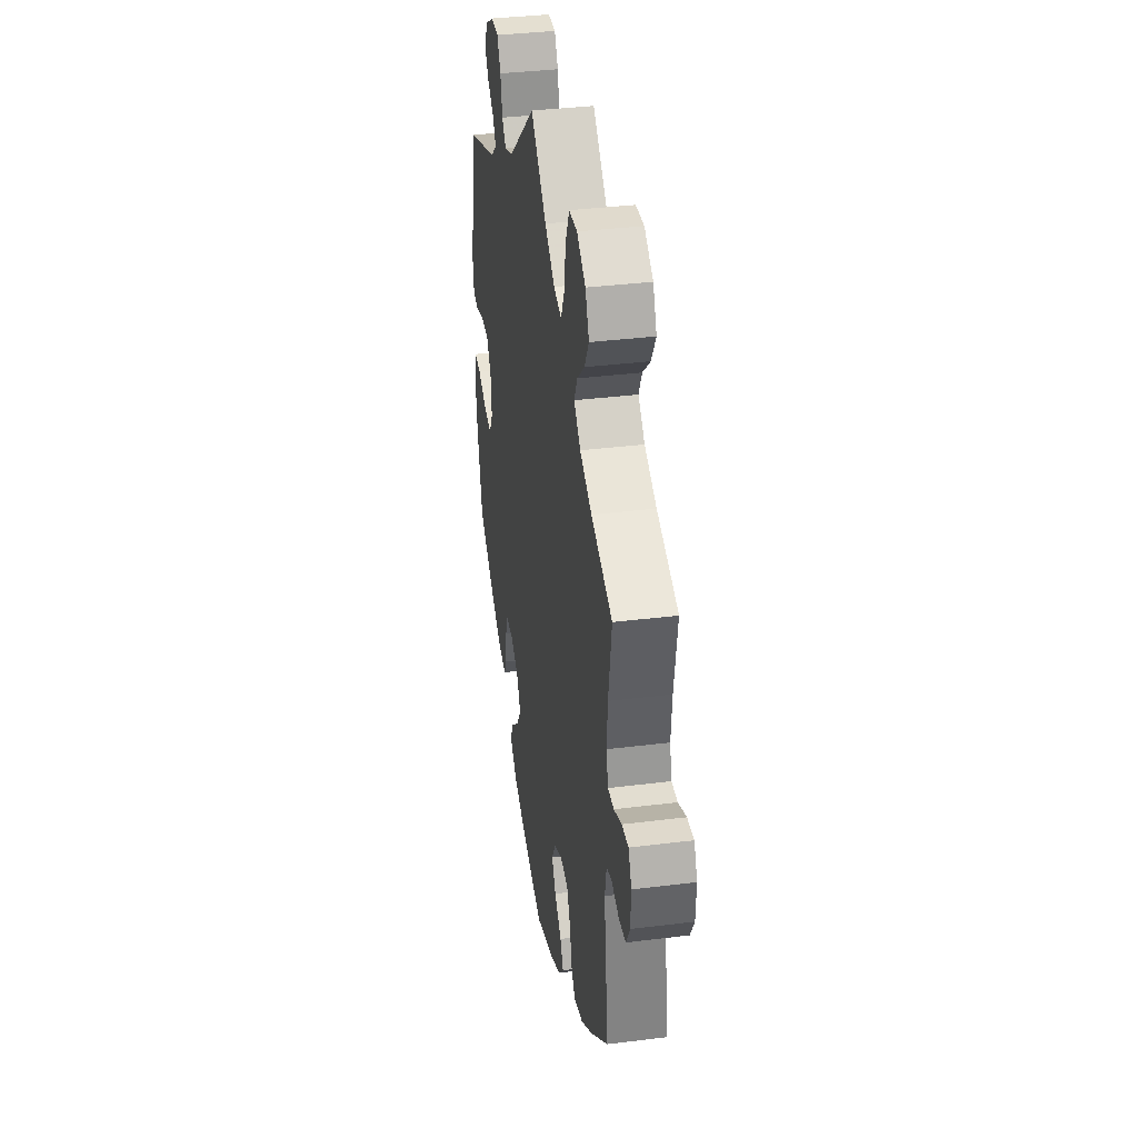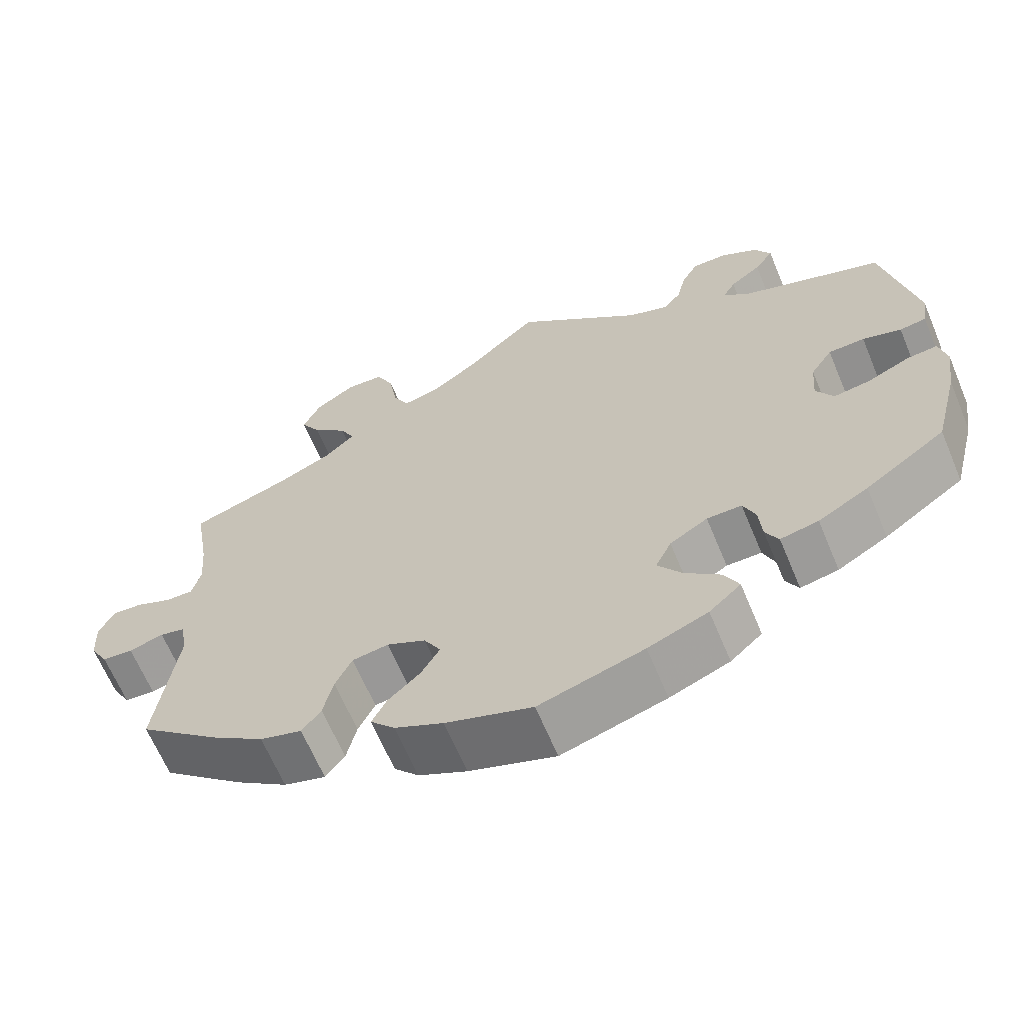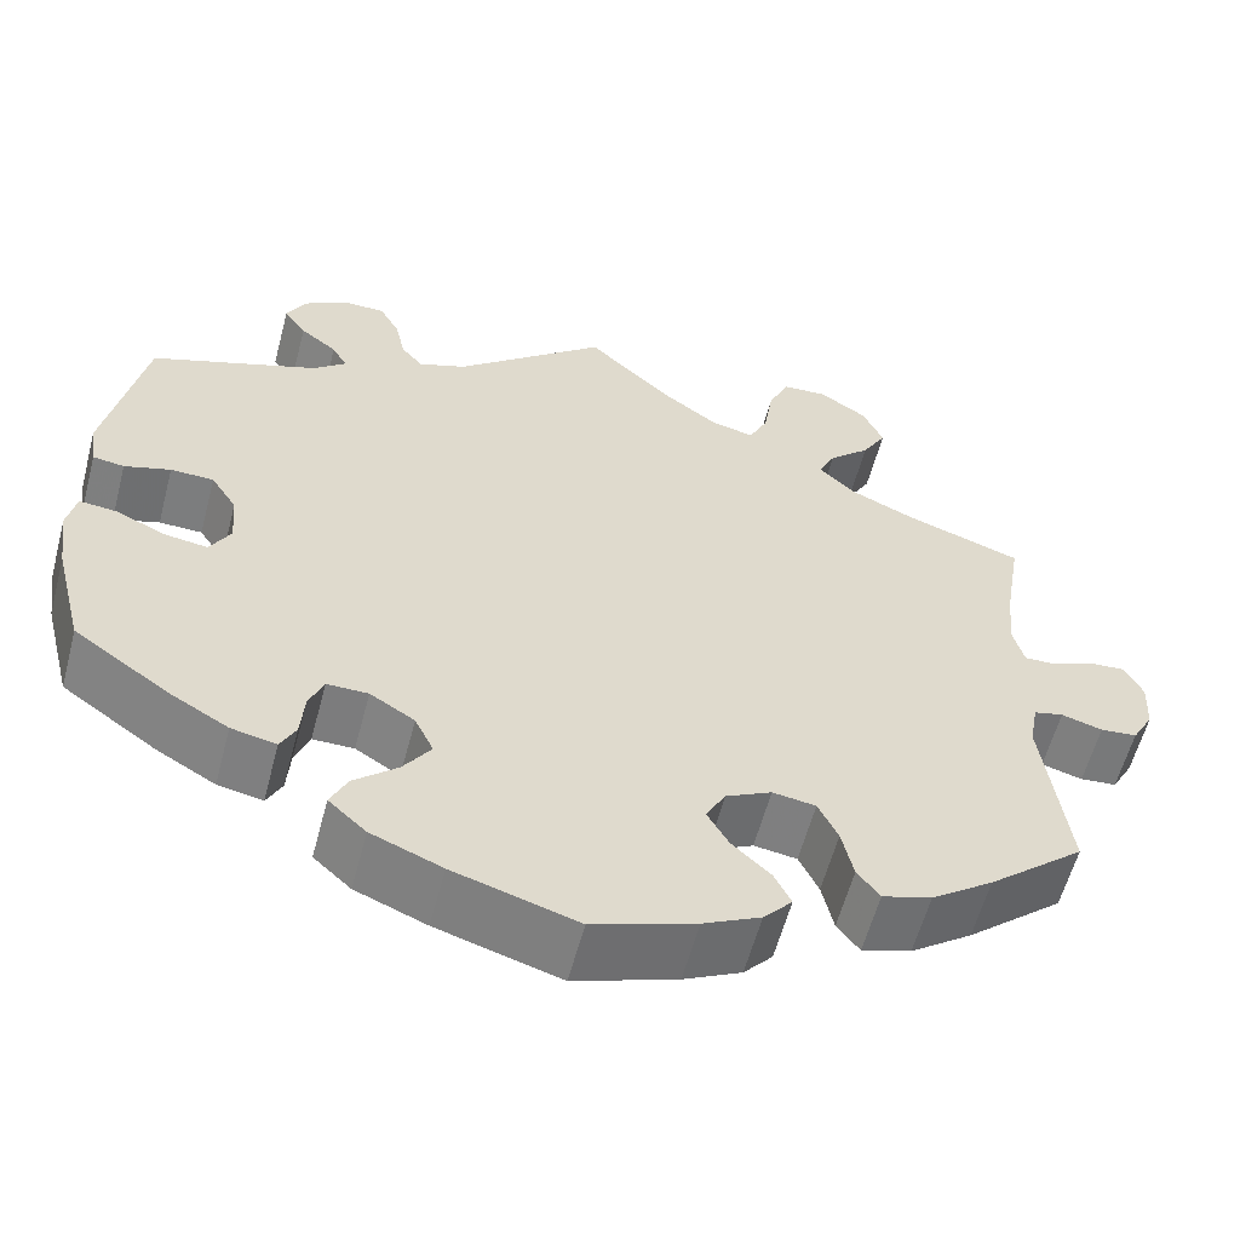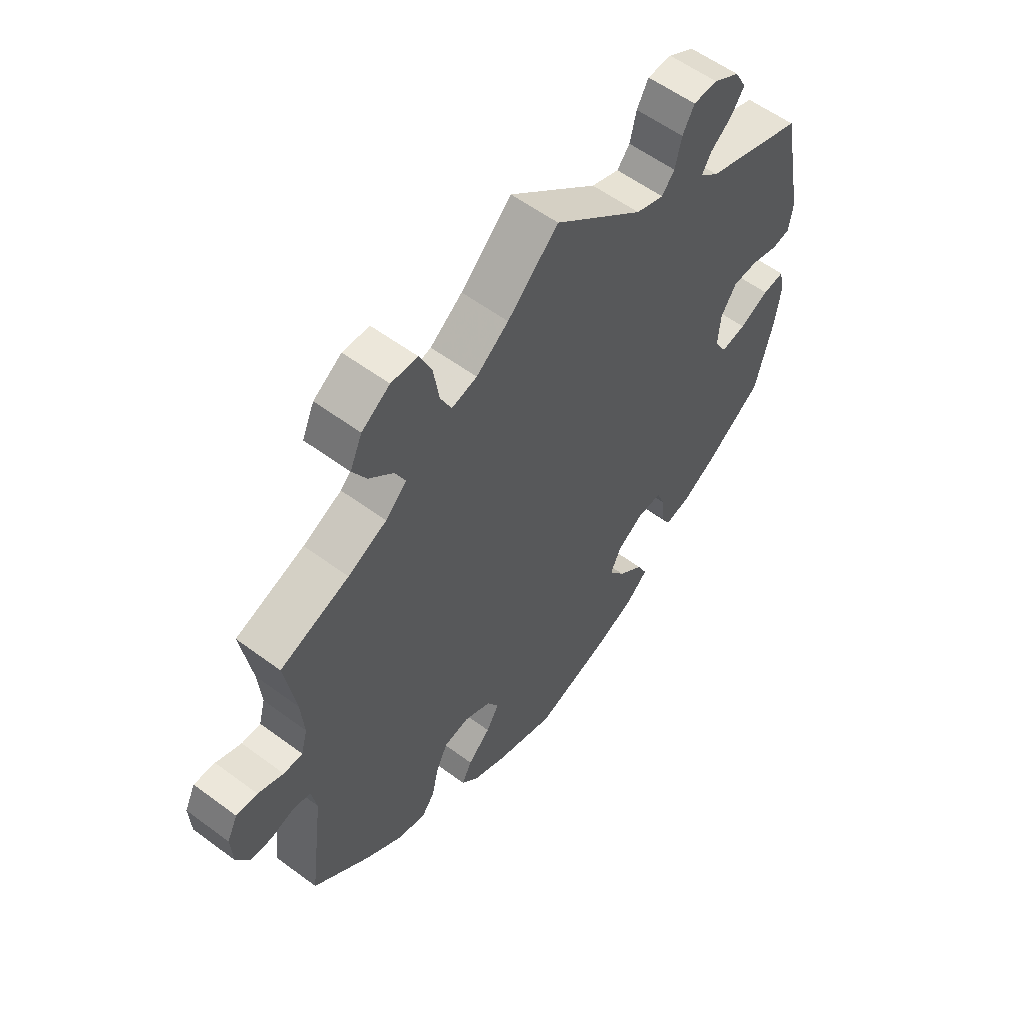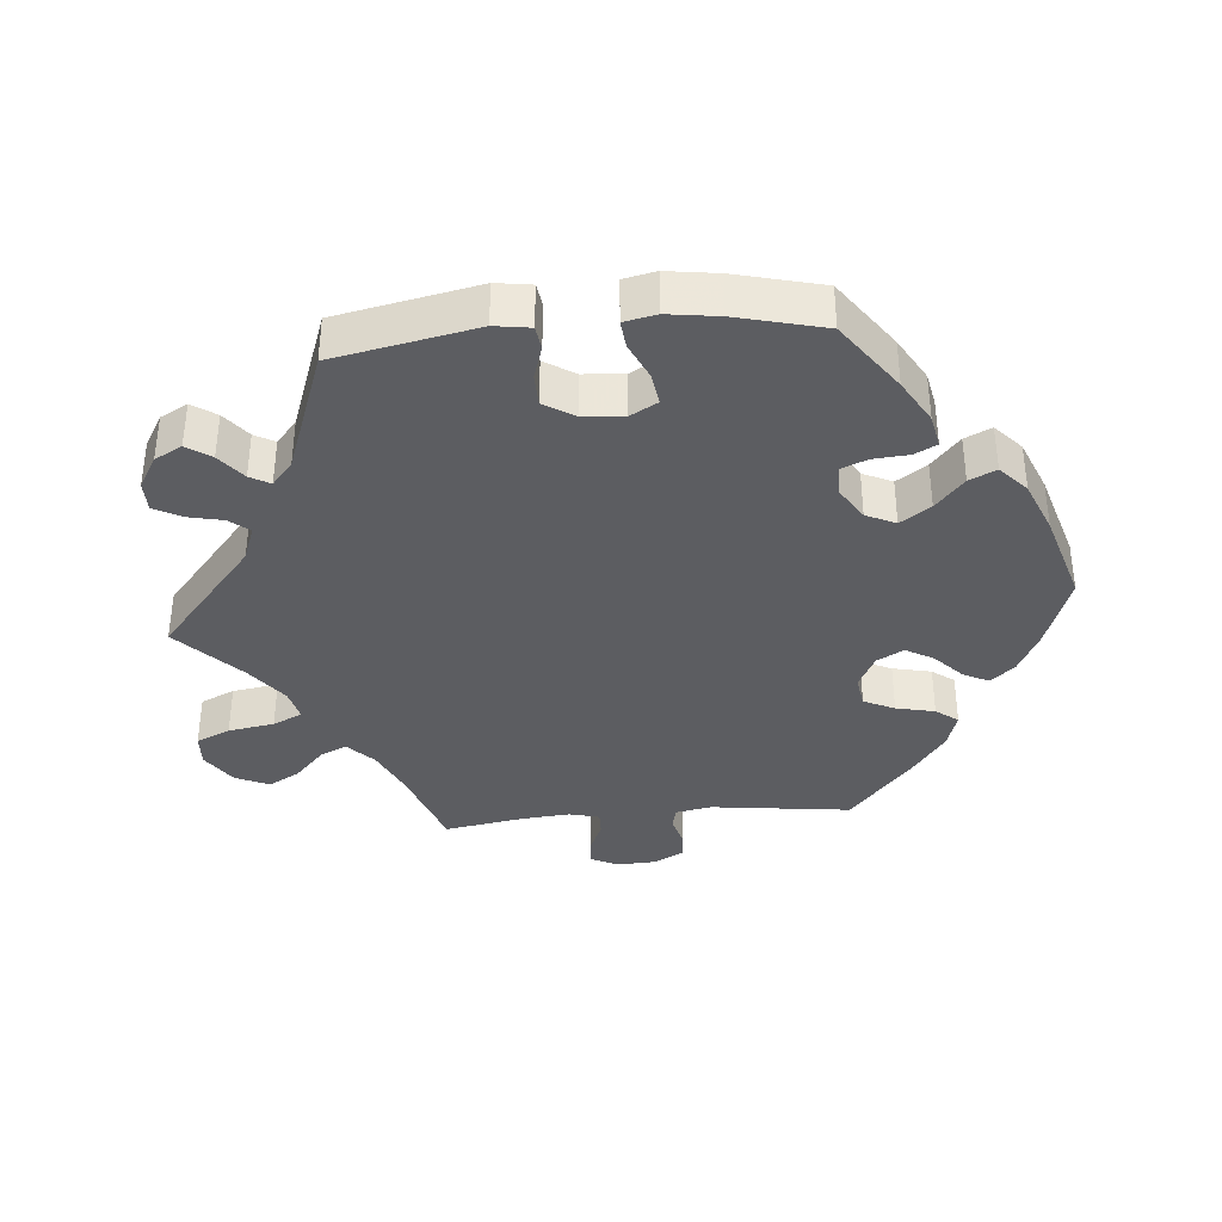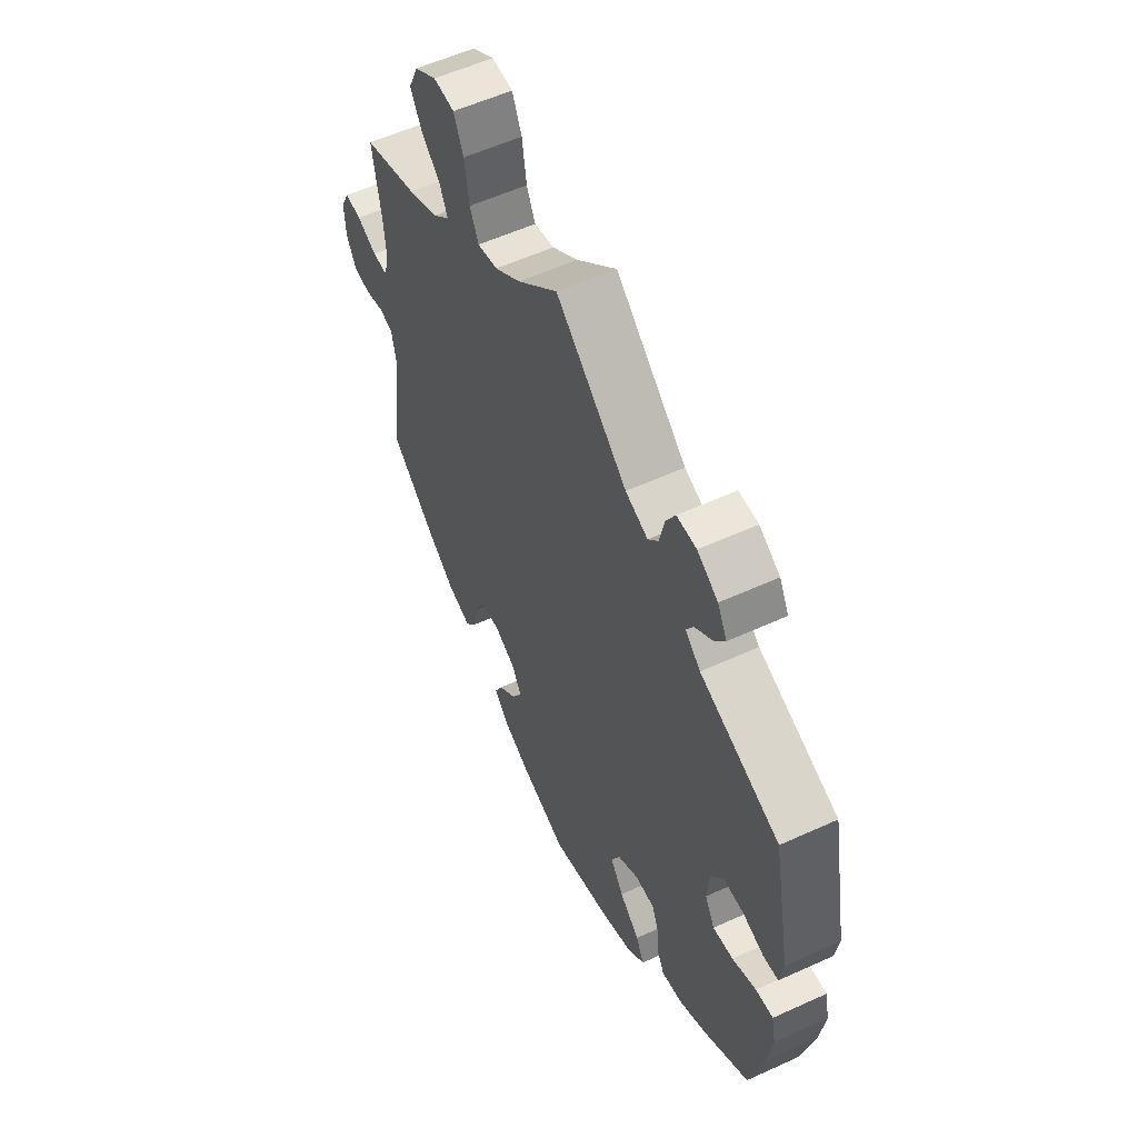
<metadata>
{"format":"obj","ext":"obj","renderer":"f3d","projection":"perspective","resolution":1024,"background":"white","views":[{"elev":36.7,"azim":-99.2,"up":"+Z"},{"elev":-65.1,"azim":22.7,"up":"+Z"},{"elev":-58.8,"azim":165.2,"up":"+Z"},{"elev":57.5,"azim":-52.4,"up":"+Z"},{"elev":-36.5,"azim":95.2,"up":"+Y"},{"elev":56.8,"azim":64.5,"up":"+Z"}]}
</metadata>
<code>
v -0.124 0.07 -0.392
v 0.326 0.07 0.578
v -0.429 0.07 -0.403
v 0.246 0.07 0.485
v 0.474 0.07 -0.085
v 0.298 0.07 -0.4
v -0.294 0.07 0.425
v 0.375 0.07 0.549
v -0.36 0.07 -0.453
v 0.161 0.07 -0.382
v -0.359 0.07 0.508
v 0.536 0.07 0.04
v 0.138 0.07 -0.579
v 0.24 0.07 -0.469
v -0.52 0.07 -0.046
v -0.313 0.07 0.465
v 0.53 0.07 -0.06
v 0.571 0.07 -0.056
v 0 0.07 -0.62
v 0.182 0.07 -0.338
v 0.294 0.07 -0.347
v 0.192 0.07 -0.427
v 0.579 0.07 0.098
v 0 0.07 0.62
v 0.259 0.07 -0.509
v -0.148 0.07 -0.434
v 0.537 0.07 -0.31
v 0.397 0.07 0.508
v 0.57 0.07 -0.18
v 0.537 0.07 0.31
v 0.315 0.07 -0.433
v -0.51 0.07 -0.1
v 0.258 0.07 0.538
v -0.096 0.07 0.53
v 0.408 0.07 0.01
v -0.205 0.07 0.474
v -0.146 0.07 -0.352
v -0.26 0.07 0.638
v -0.197 0.07 -0.326
v -0.114 0.07 -0.58
v -0.553 0.07 -0.038
v 0.222 0.07 0.456
v -0.305 0.07 -0.47
v 0.278 0.07 -0.307
v -0.511 0.07 0.117
v -0.407 0.07 0.354
v -0.599 0.07 -0.051
v -0.237 0.07 0.587
v -0.267 0.07 -0.379
v -0.523 0.07 0.072
v 0.314 0.07 0.41
v -0.226 0.07 0.518
v -0.157 0.07 0.485
v 0.232 0.07 -0.307
v -0.21 0.07 -0.512
v -0.647 0.07 0.097
v 0.403 0.07 -0.051
v 0.485 0.07 0.056
v 0.169 0.07 0.476
v -0.667 0.07 0.056
v 0.35 0.07 0.379
v -0.363 0.07 0.606
v -0.607 0.07 0.094
v -0.28 0.07 -0.437
v 0.372 0.07 0.472
v -0.517 0.07 0.189
v 0.365 0.07 -0.423
v -0.334 0.07 0.387
v 0.431 0.07 -0.385
v -0.191 0.07 -0.474
v -0.386 0.07 0.555
v -0.64 0.07 -0.047
v 0.571 0.07 0.045
v -0.664 0.07 -0.004
v -0.559 0.07 0.073
v -0.245 0.07 -0.333
v 0.28 0.07 0.578
v 0.426 0.07 -0.092
v -0.31 0.07 0.641
v -0.537 0.07 -0.31
v 0.331 0.07 0.44
v 0.437 0.07 0.055
v -0.178 0.07 -0.548
v 0.217 0.07 -0.547
v 0.581 0.07 -0.104
v -0.537 0.07 0.31
v -0.124 -0 -0.392
v 0.326 -0 0.578
v -0.429 -0 -0.403
v 0.246 -0 0.485
v 0.474 -0 -0.085
v 0.298 -0 -0.4
v -0.294 -0 0.425
v 0.375 -0 0.549
v -0.36 -0 -0.453
v 0.161 -0 -0.382
v -0.359 -0 0.508
v 0.536 -0 0.04
v 0.138 -0 -0.579
v 0.24 -0 -0.469
v -0.52 -0 -0.046
v -0.313 -0 0.465
v 0.53 -0 -0.06
v 0.571 -0 -0.056
v 0 -0 -0.62
v 0.182 -0 -0.338
v 0.294 -0 -0.347
v 0.192 -0 -0.427
v 0.579 -0 0.098
v 0 -0 0.62
v 0.259 -0 -0.509
v -0.148 -0 -0.434
v 0.537 -0 -0.31
v 0.397 -0 0.508
v 0.57 -0 -0.18
v 0.537 -0 0.31
v 0.315 -0 -0.433
v -0.51 -0 -0.1
v 0.258 -0 0.538
v -0.096 -0 0.53
v 0.408 -0 0.01
v -0.205 -0 0.474
v -0.146 -0 -0.352
v -0.26 -0 0.638
v -0.197 -0 -0.326
v -0.114 -0 -0.58
v -0.553 -0 -0.038
v 0.222 -0 0.456
v -0.305 -0 -0.47
v 0.278 -0 -0.307
v -0.511 -0 0.117
v -0.407 -0 0.354
v -0.599 -0 -0.051
v -0.237 -0 0.587
v -0.267 -0 -0.379
v -0.523 -0 0.072
v 0.314 -0 0.41
v -0.226 -0 0.518
v -0.157 -0 0.485
v 0.232 -0 -0.307
v -0.21 -0 -0.512
v -0.647 -0 0.097
v 0.403 -0 -0.051
v 0.485 -0 0.056
v 0.169 -0 0.476
v -0.667 -0 0.056
v 0.35 -0 0.379
v -0.363 -0 0.606
v -0.607 -0 0.094
v -0.28 -0 -0.437
v 0.372 -0 0.472
v -0.517 -0 0.189
v 0.365 -0 -0.423
v -0.334 -0 0.387
v 0.431 -0 -0.385
v -0.191 -0 -0.474
v -0.386 -0 0.555
v -0.64 -0 -0.047
v 0.571 -0 0.045
v -0.664 -0 -0.004
v -0.559 -0 0.073
v -0.245 -0 -0.333
v 0.28 -0 0.578
v 0.426 -0 -0.092
v -0.31 -0 0.641
v -0.537 -0 -0.31
v 0.331 -0 0.44
v 0.437 -0 0.055
v -0.178 -0 -0.548
v 0.217 -0 -0.547
v 0.581 -0 -0.104
v -0.537 -0 0.31
f 3 80 32
f 9 3 32 15
f 49 64 43 9
f 76 49 9 15
f 39 76 15
f 37 39 15
f 83 55 70 26
f 83 26 1
f 40 83 1
f 19 40 1
f 13 19 1
f 84 13 1 37
f 22 14 25 84
f 10 22 84 37
f 67 31 6 21
f 67 21 44
f 69 67 44
f 27 69 44
f 29 27 44
f 85 29 44 54
f 5 17 18 85
f 78 5 85 54
f 23 73 12 58
f 61 30 23 58
f 51 61 58 82
f 8 28 65 81
f 8 81 51
f 2 8 51
f 4 33 77 2
f 42 4 2 51
f 59 42 51 82
f 34 24 59 82
f 79 38 48 52
f 79 52 36
f 62 79 36
f 16 11 71 62
f 7 16 62 36
f 68 7 36 53
f 66 86 46
f 45 66 46 68
f 50 45 68 53
f 60 56 63 75
f 60 75 50
f 74 60 50
f 41 47 72 74
f 15 41 74 50
f 20 10 37 15
f 57 78 54 20
f 35 57 20 15
f 53 34 82 35
f 15 50 53 35
f 118 166 89
f 101 118 89 95
f 95 129 150 135
f 101 95 135 162
f 101 162 125
f 101 125 123
f 112 156 141 169
f 87 112 169
f 87 169 126
f 87 126 105
f 87 105 99
f 123 87 99 170
f 170 111 100 108
f 123 170 108 96
f 107 92 117 153
f 130 107 153
f 130 153 155
f 130 155 113
f 130 113 115
f 140 130 115 171
f 171 104 103 91
f 140 171 91 164
f 144 98 159 109
f 144 109 116 147
f 168 144 147 137
f 167 151 114 94
f 137 167 94
f 137 94 88
f 88 163 119 90
f 137 88 90 128
f 168 137 128 145
f 168 145 110 120
f 138 134 124 165
f 122 138 165
f 122 165 148
f 148 157 97 102
f 122 148 102 93
f 139 122 93 154
f 132 172 152
f 154 132 152 131
f 139 154 131 136
f 161 149 142 146
f 136 161 146
f 136 146 160
f 160 158 133 127
f 136 160 127 101
f 101 123 96 106
f 106 140 164 143
f 101 106 143 121
f 121 168 120 139
f 121 139 136 101
f 32 118 101 15
f 15 101 127 41
f 41 127 133 47
f 47 133 158 72
f 72 158 160 74
f 74 160 146 60
f 60 146 142 56
f 56 142 149 63
f 63 149 161 75
f 75 161 136 50
f 50 136 131 45
f 45 131 152 66
f 66 152 172 86
f 86 172 132 46
f 46 132 154 68
f 68 154 93 7
f 7 93 102 16
f 16 102 97 11
f 11 97 157 71
f 71 157 148 62
f 62 148 165 79
f 79 165 124 38
f 38 124 134 48
f 48 134 138 52
f 52 138 122 36
f 36 122 139 53
f 53 139 120 34
f 34 120 110 24
f 24 110 145 59
f 59 145 128 42
f 42 128 90 4
f 4 90 119 33
f 33 119 163 77
f 77 163 88 2
f 2 88 94 8
f 8 94 114 28
f 28 114 151 65
f 65 151 167 81
f 81 167 137 51
f 51 137 147 61
f 61 147 116 30
f 30 116 109 23
f 23 109 159 73
f 73 159 98 12
f 12 98 144 58
f 58 144 168 82
f 82 168 121 35
f 35 121 143 57
f 57 143 164 78
f 78 164 91 5
f 5 91 103 17
f 17 103 104 18
f 18 104 171 85
f 85 171 115 29
f 29 115 113 27
f 27 113 155 69
f 69 155 153 67
f 67 153 117 31
f 31 117 92 6
f 6 92 107 21
f 21 107 130 44
f 44 130 140 54
f 54 140 106 20
f 20 106 96 10
f 10 96 108 22
f 22 108 100 14
f 14 100 111 25
f 25 111 170 84
f 84 170 99 13
f 13 99 105 19
f 19 105 126 40
f 40 126 169 83
f 83 169 141 55
f 55 141 156 70
f 70 156 112 26
f 26 112 87 1
f 1 87 123 37
f 37 123 125 39
f 39 125 162 76
f 76 162 135 49
f 49 135 150 64
f 64 150 129 43
f 43 129 95 9
f 9 95 89 3
f 3 89 166 80
f 80 166 118 32

</code>
